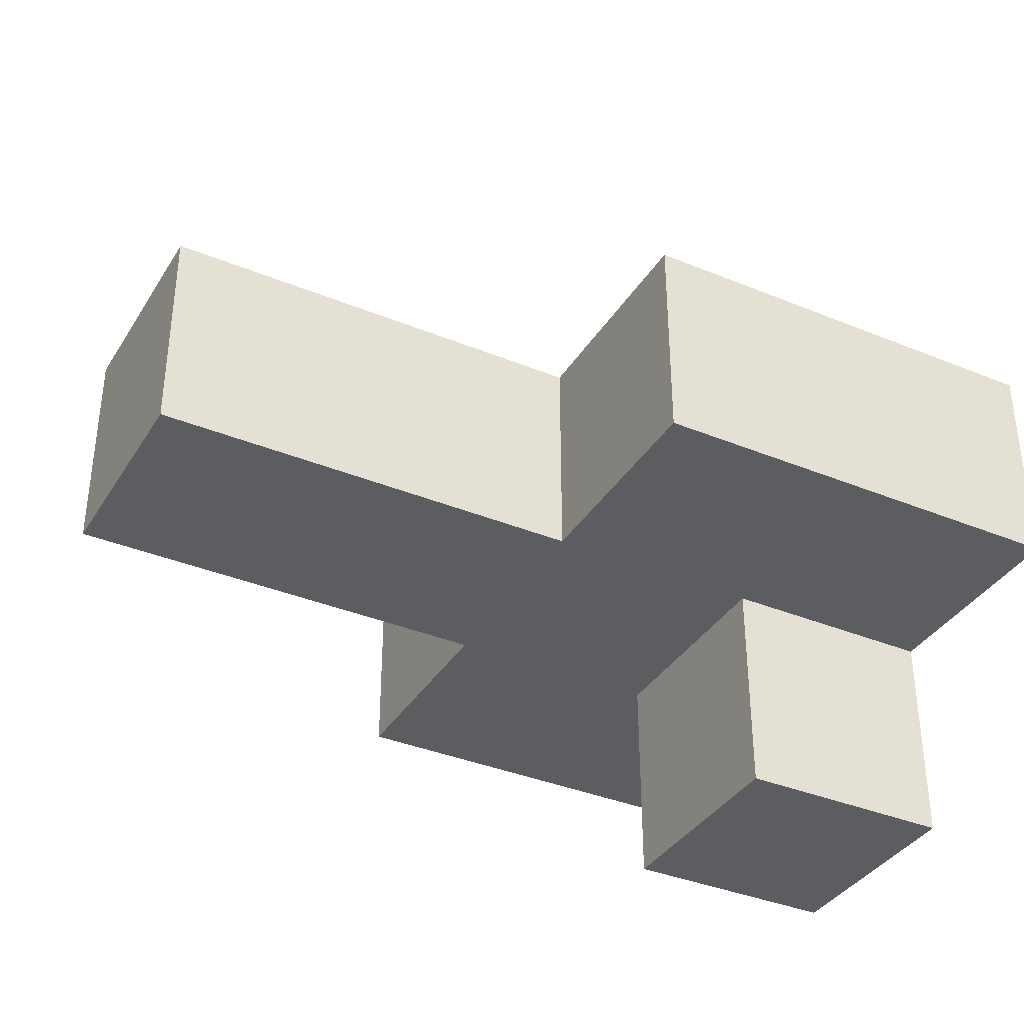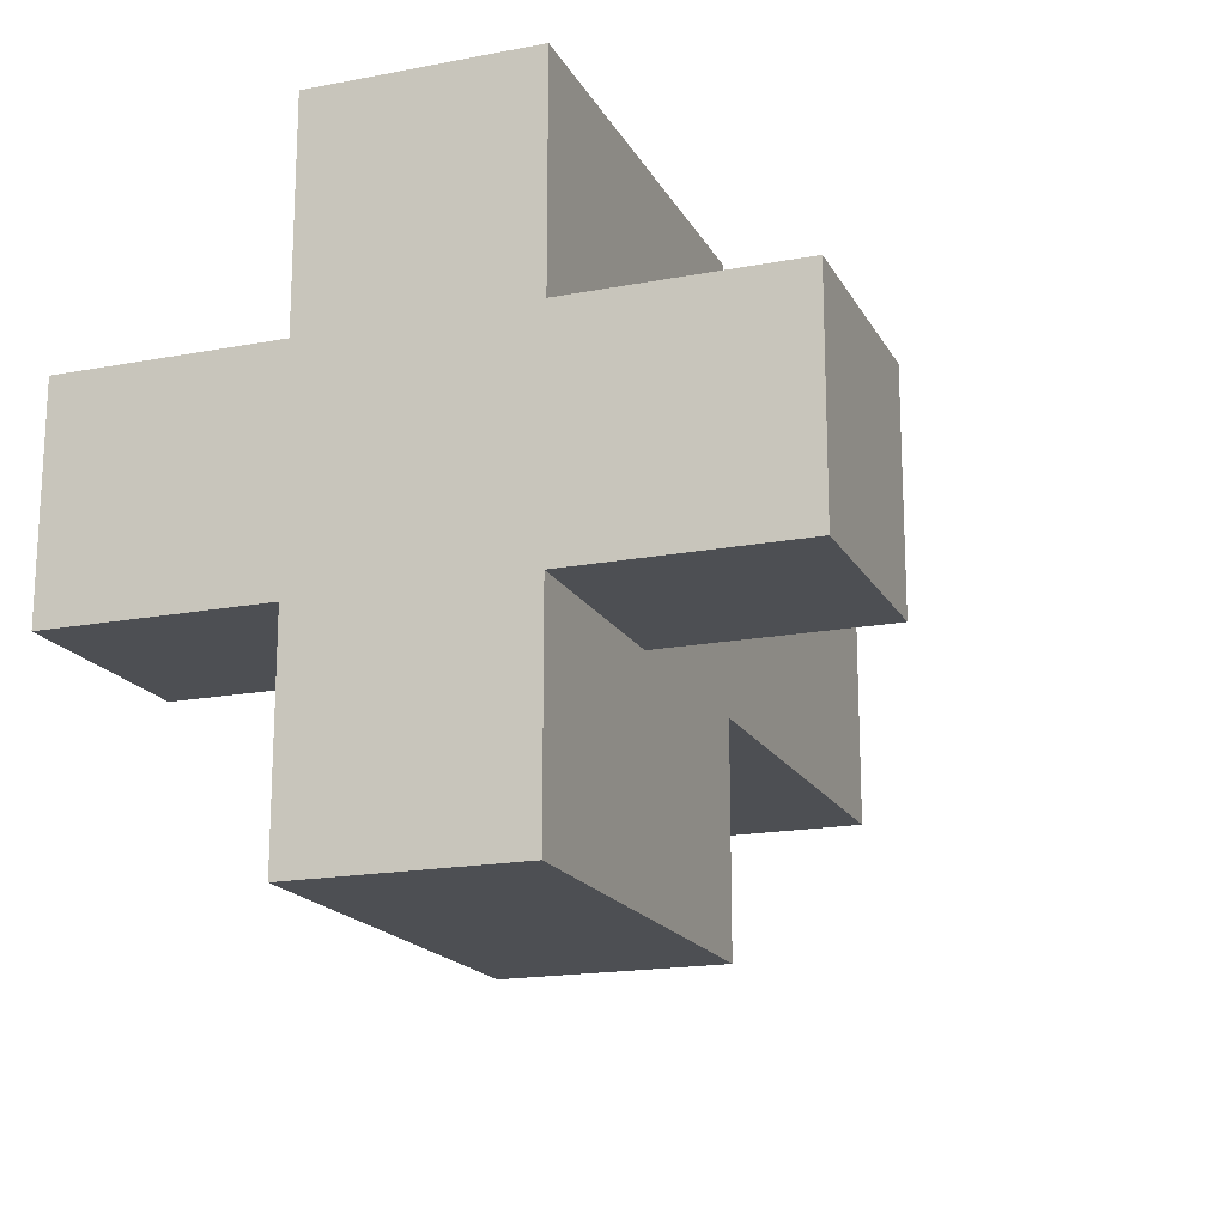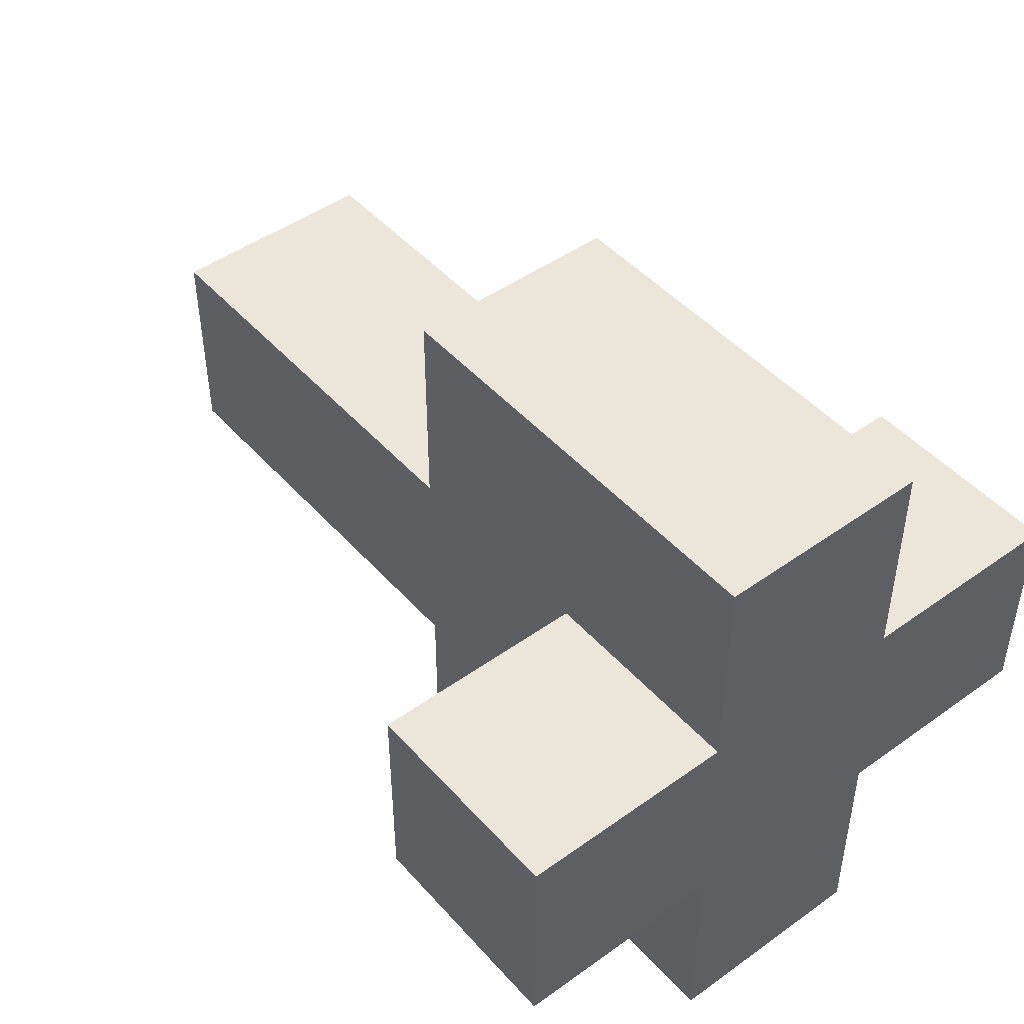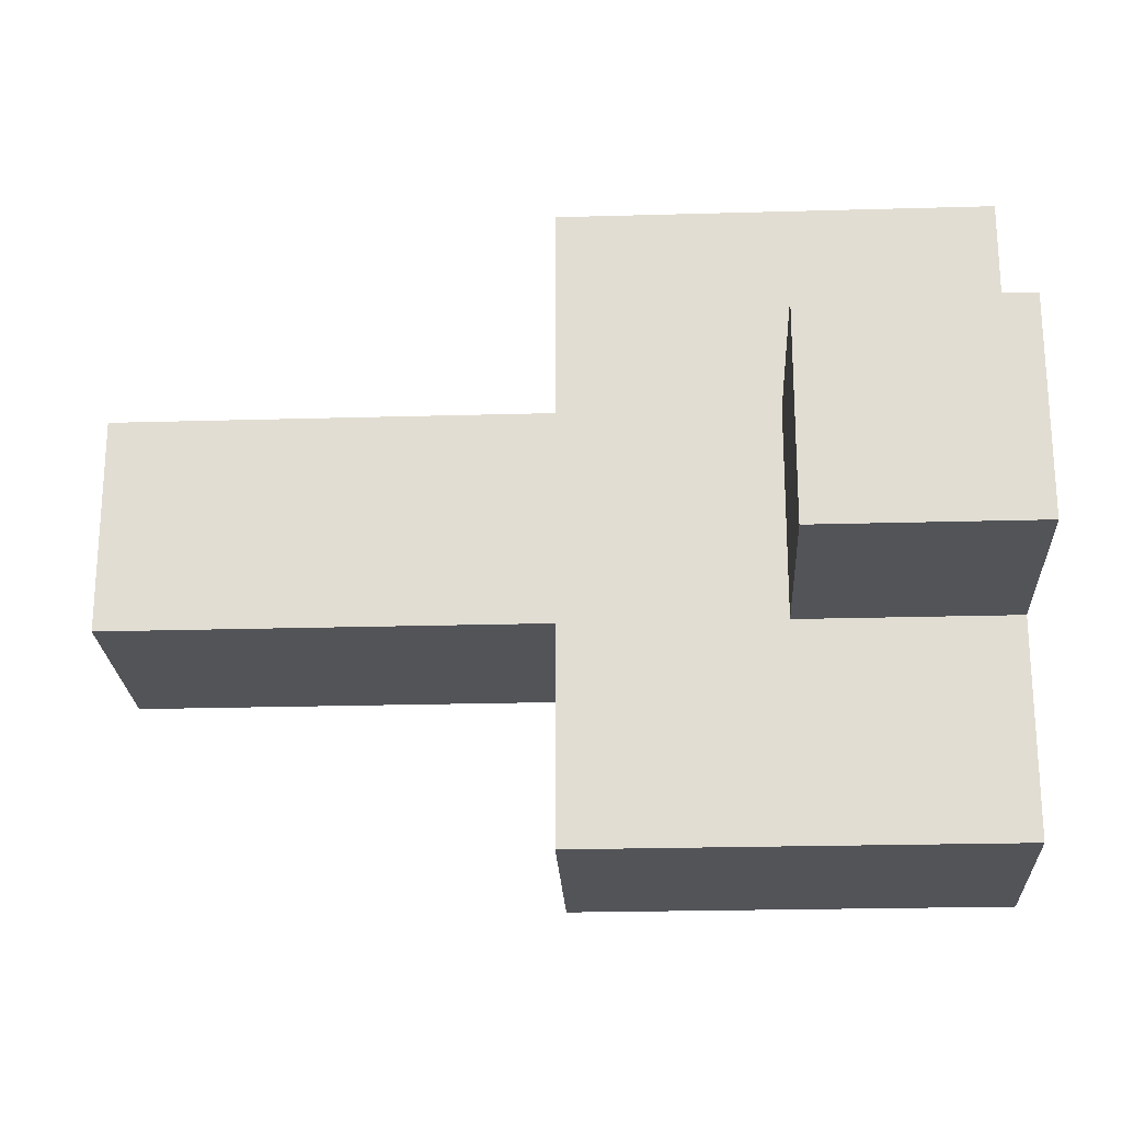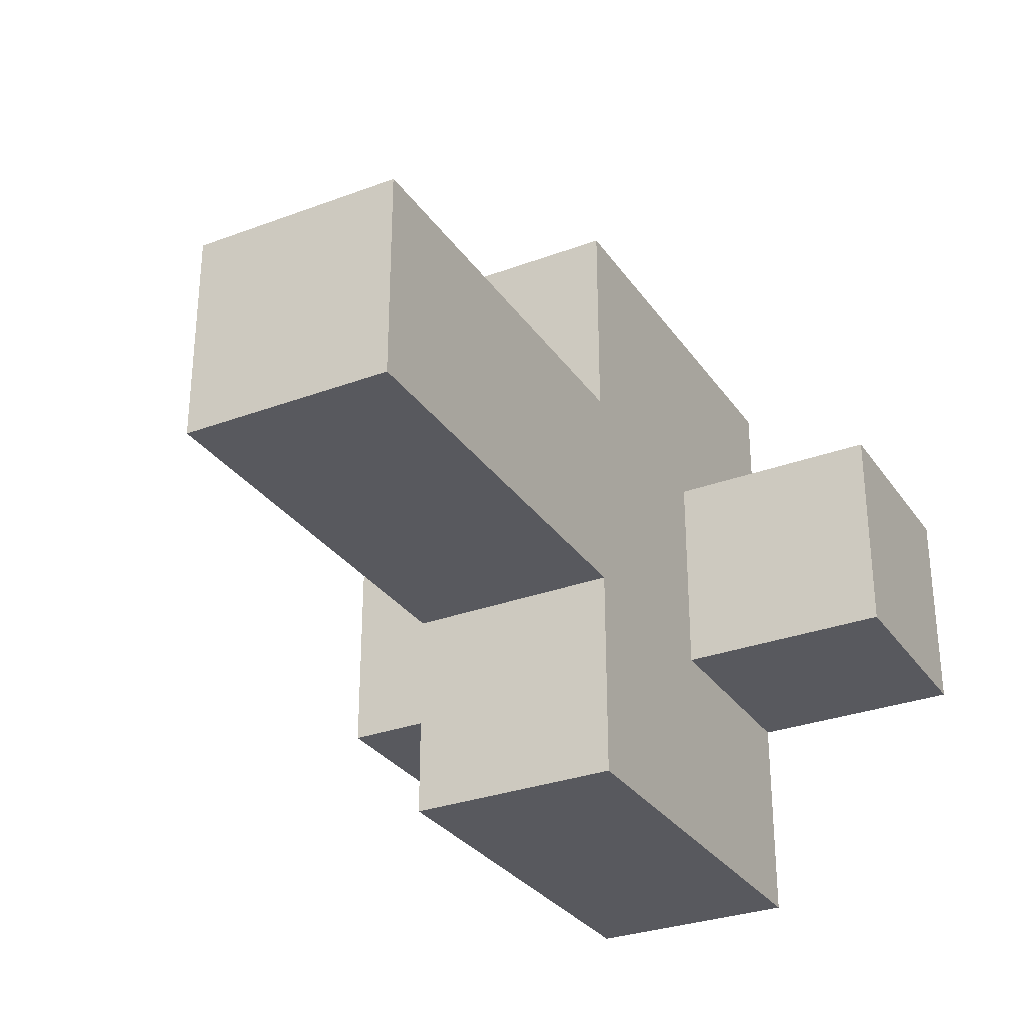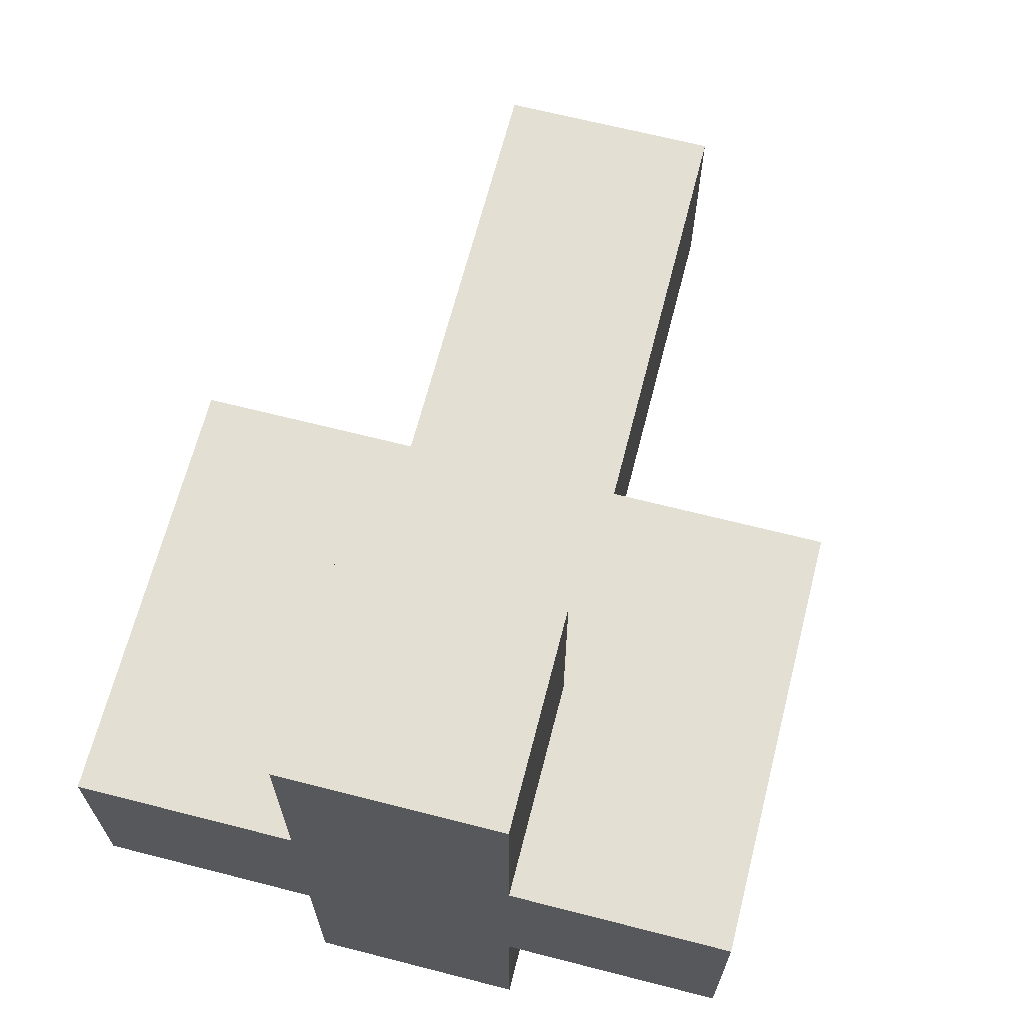
<metadata>
{"format":"obj","ext":"obj","renderer":"f3d","projection":"perspective","resolution":1024,"background":"white","views":[{"elev":-36.7,"azim":151.9,"up":"+Y"},{"elev":-17.7,"azim":-69.5,"up":"+Z"},{"elev":46.8,"azim":-129.1,"up":"+Z"},{"elev":-22.9,"azim":-177.2,"up":"+Z"},{"elev":-30.3,"azim":118.4,"up":"+Z"},{"elev":66.4,"azim":-75.6,"up":"+Y"}]}
</metadata>
<code>
v 4 5 1
v 4 5 -0
v 4 6 2
v 4 6 1
v 4 6 -0
v 4 6 -1
v 4 7 2
v 4 7 1
v 4 7 -0
v 4 7 -1
v 4 8 1
v 4 8 -0
v 5 5 1
v 5 5 -0
v 5 6 1
v 5 6 -0
v 5 7 1
v 5 7 -0
v 5 8 1
v 5 8 -0
v 6 6 2
v 6 6 1
v 6 6 -0
v 6 6 -1
v 6 7 2
v 6 7 1
v 6 7 -0
v 6 7 -1
v 8 6 1
v 8 6 -0
v 8 7 1
v 8 7 -0
v 4 6 2
v 4 7 2
v 6 6 2
v 6 7 2
v 4 5 1
v 4 6 1
v 4 7 1
v 4 8 1
v 5 5 1
v 5 6 1
v 5 7 1
v 5 8 1
v 6 6 1
v 6 7 1
v 8 6 1
v 8 7 1
v 4 5 -0
v 4 6 -0
v 4 7 -0
v 4 8 -0
v 5 5 -0
v 5 6 -0
v 5 7 -0
v 5 8 -0
v 6 6 -0
v 6 7 -0
v 8 6 -0
v 8 7 -0
v 4 6 -1
v 4 7 -1
v 6 6 -1
v 6 7 -1
v 4 5 1
v 5 5 1
v 4 5 -0
v 5 5 -0
v 4 6 2
v 6 6 2
v 4 6 1
v 5 6 1
v 6 6 1
v 8 6 1
v 4 6 -0
v 5 6 -0
v 6 6 -0
v 8 6 -0
v 4 6 -1
v 6 6 -1
v 4 7 2
v 6 7 2
v 4 7 1
v 5 7 1
v 6 7 1
v 8 7 1
v 4 7 -0
v 5 7 -0
v 6 7 -0
v 8 7 -0
v 4 7 -1
v 6 7 -1
v 4 8 1
v 5 8 1
v 4 8 -0
v 5 8 -0
f 4 2 1
f 5 2 4
f 7 4 3
f 8 5 4
f 8 4 7
f 9 6 5
f 9 5 8
f 10 6 9
f 11 9 8
f 12 9 11
f 13 14 15
f 15 14 16
f 17 18 19
f 19 18 20
f 21 22 25
f 25 22 26
f 23 24 27
f 27 24 28
f 29 30 31
f 31 30 32
f 35 34 33
f 36 34 35
f 41 38 37
f 42 38 41
f 43 40 39
f 44 40 43
f 47 46 45
f 48 46 47
f 49 50 53
f 53 50 54
f 51 52 55
f 55 52 56
f 57 58 59
f 59 58 60
f 61 62 63
f 63 62 64
f 67 66 65
f 68 66 67
f 71 70 69
f 72 70 71
f 73 70 72
f 76 74 73
f 76 73 72
f 77 74 76
f 78 74 77
f 79 76 75
f 79 77 76
f 80 77 79
f 81 82 83
f 83 82 84
f 84 82 85
f 85 86 88
f 84 85 88
f 88 86 89
f 89 86 90
f 87 88 91
f 88 89 91
f 91 89 92
f 93 94 95
f 95 94 96

</code>
